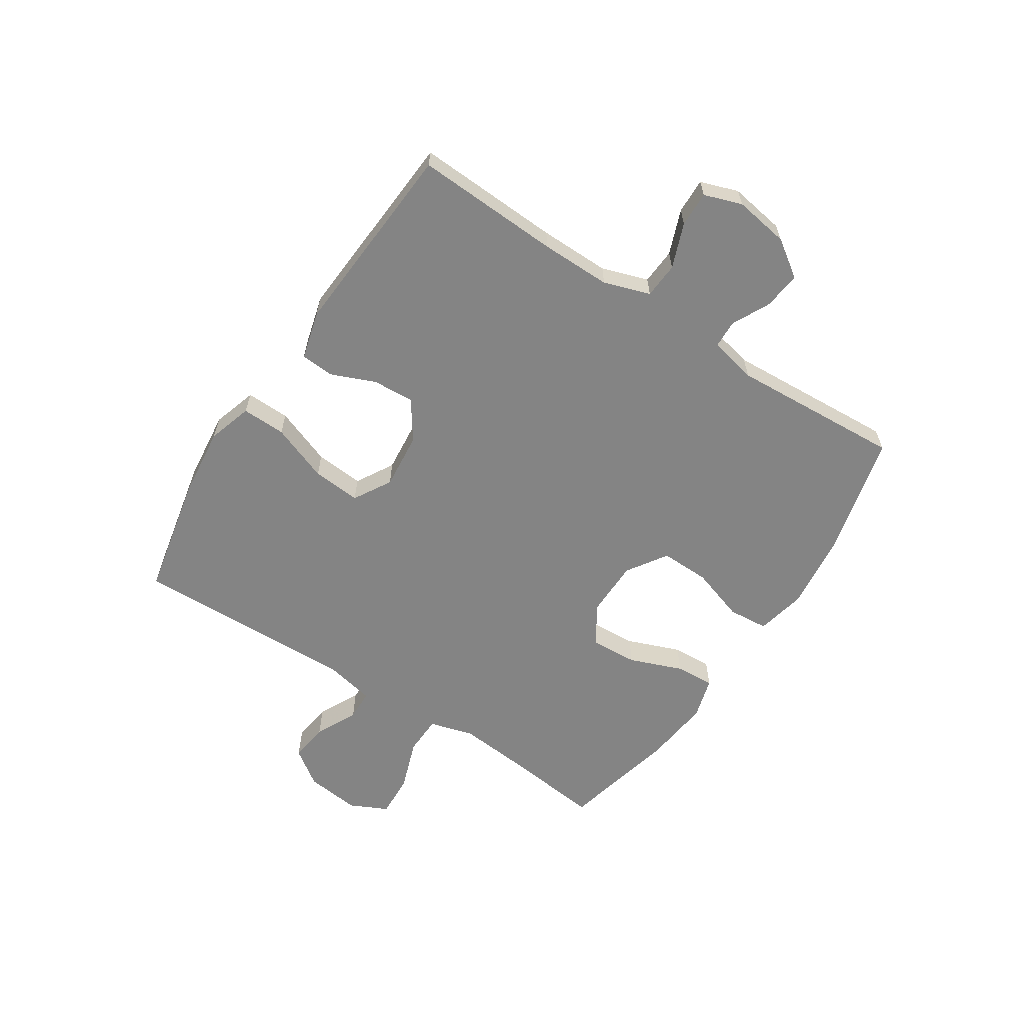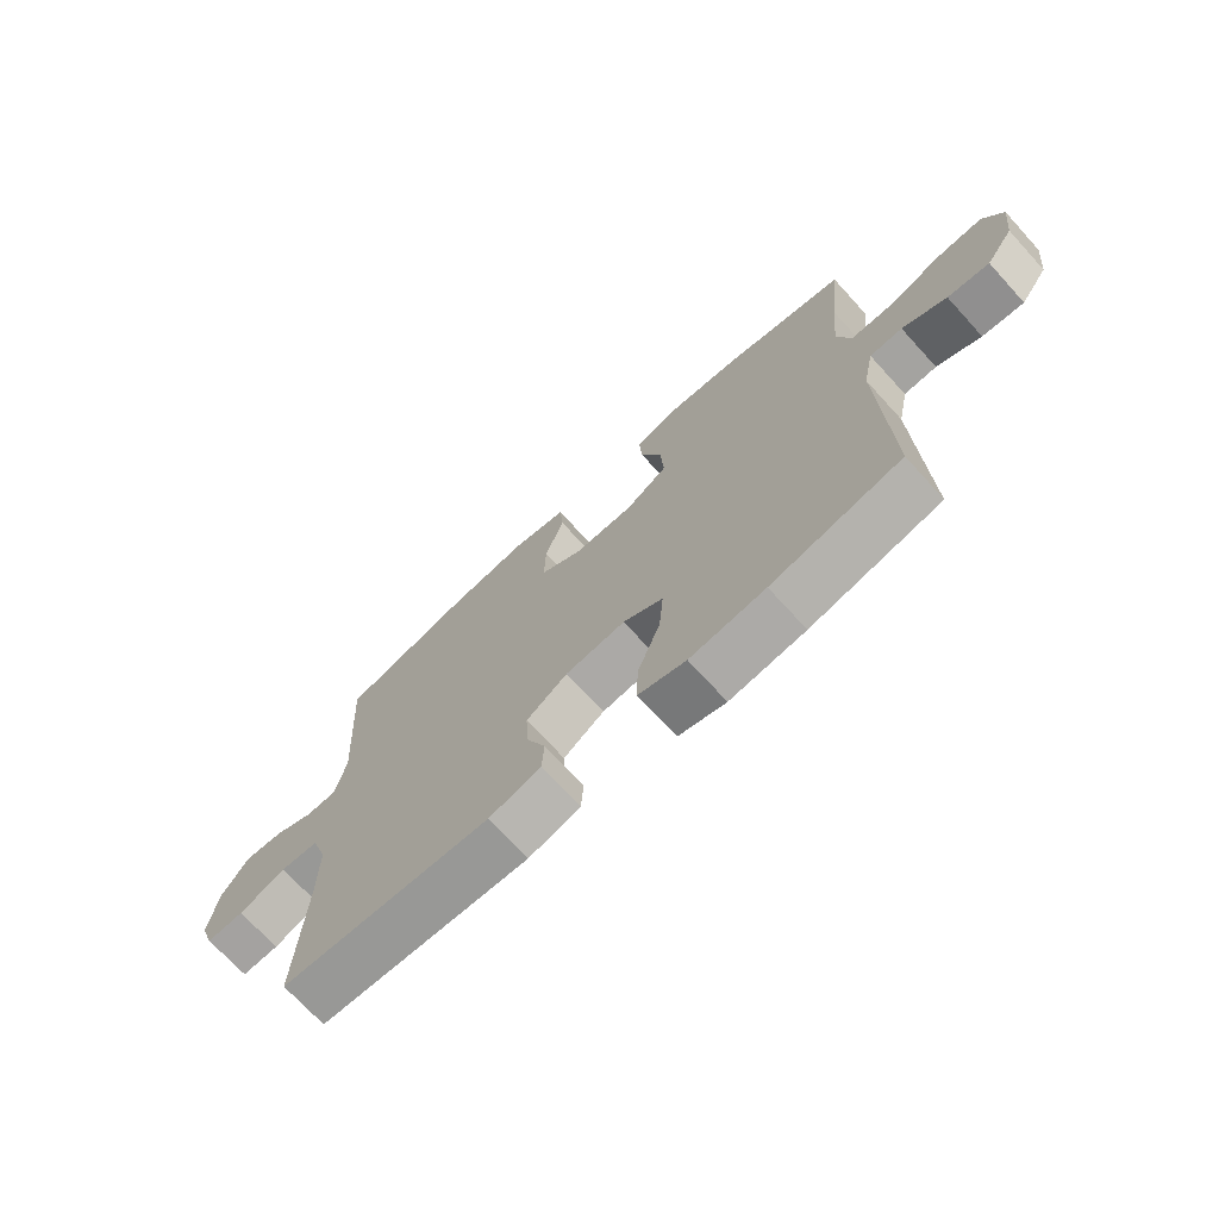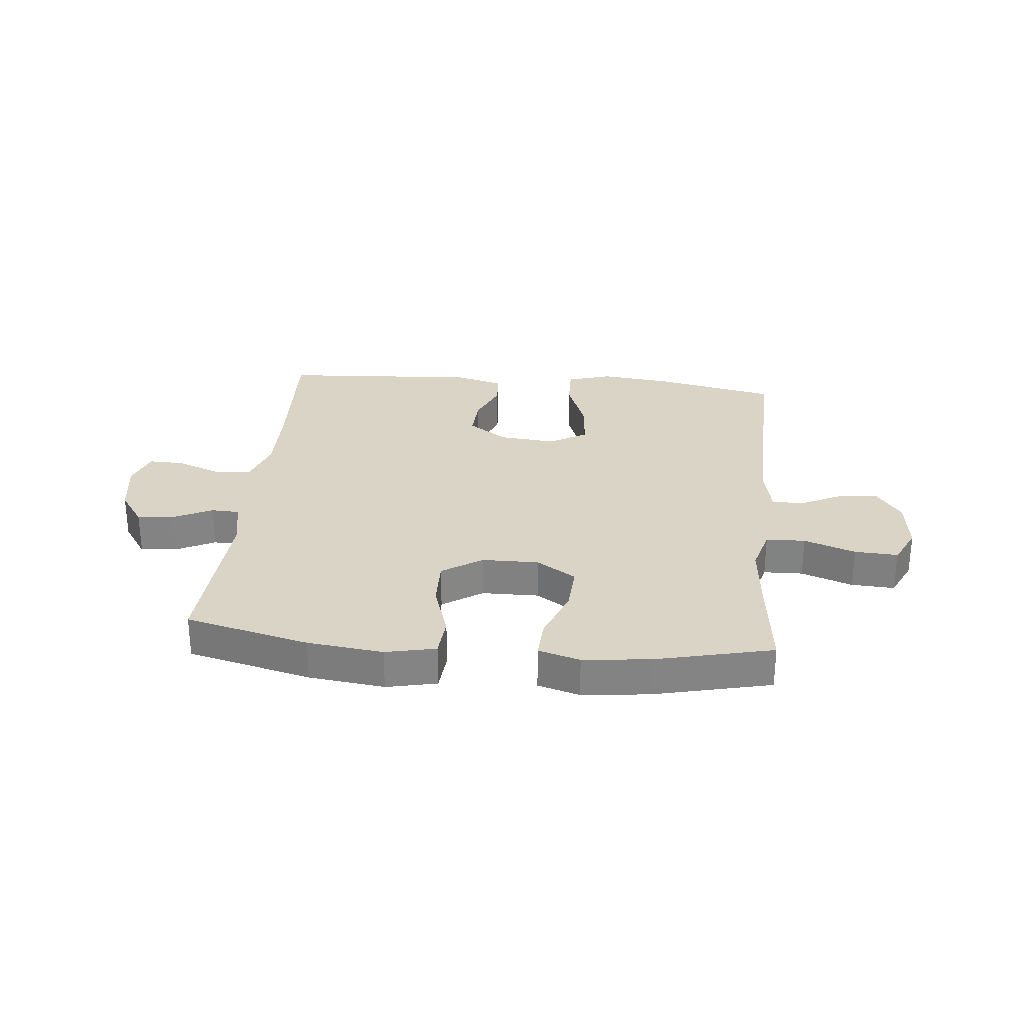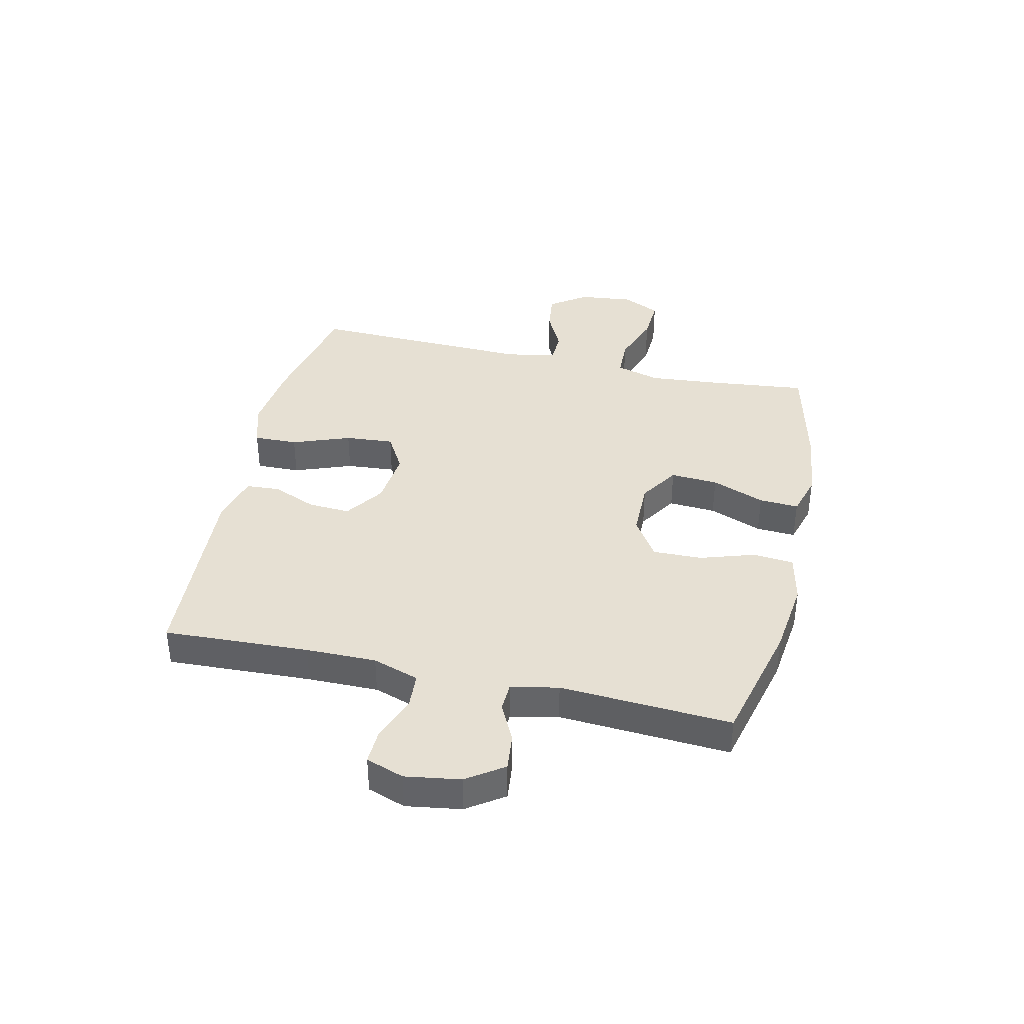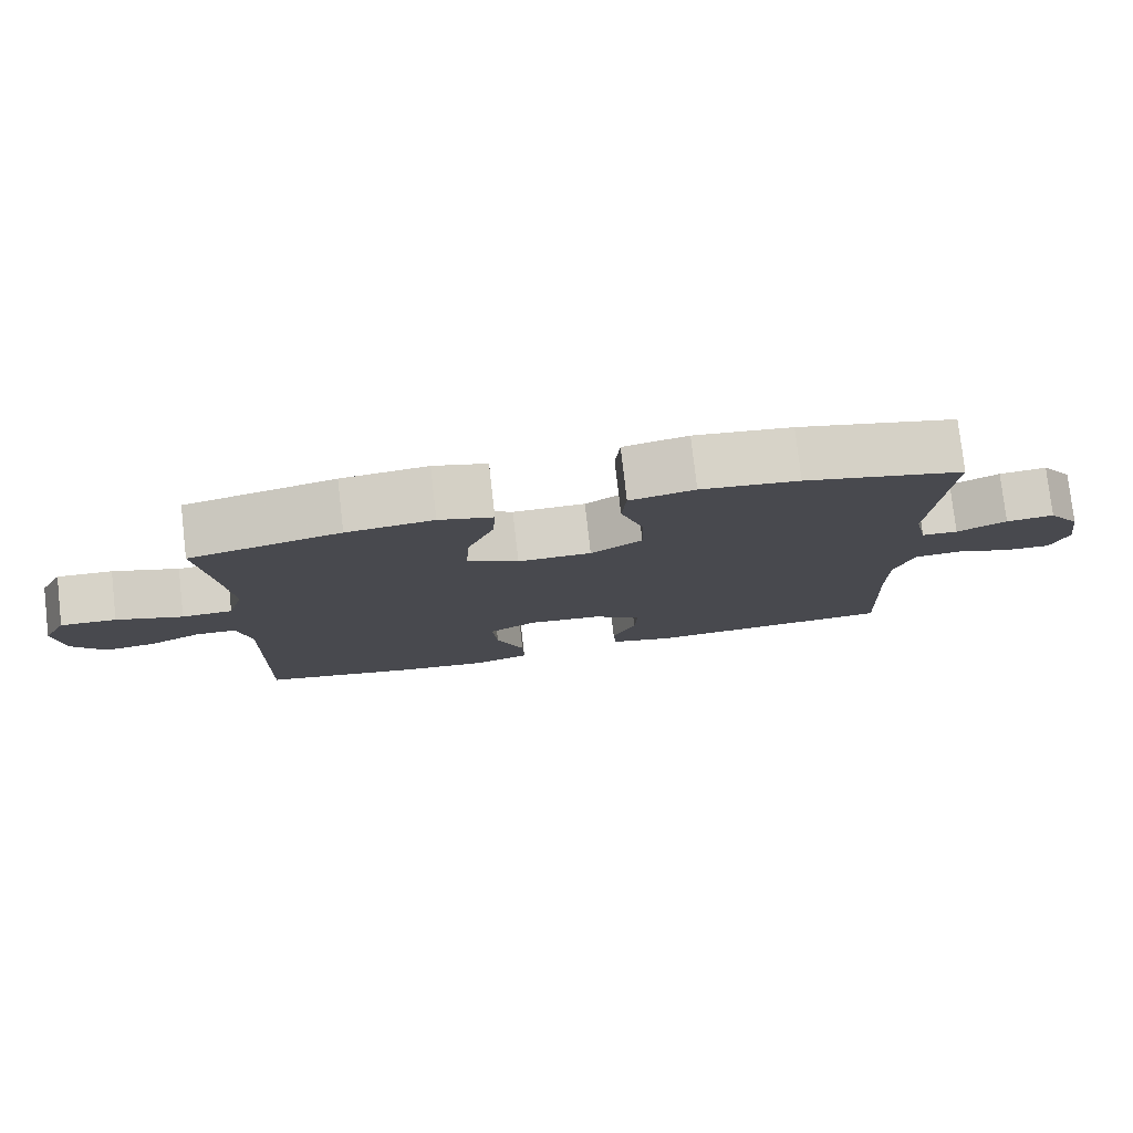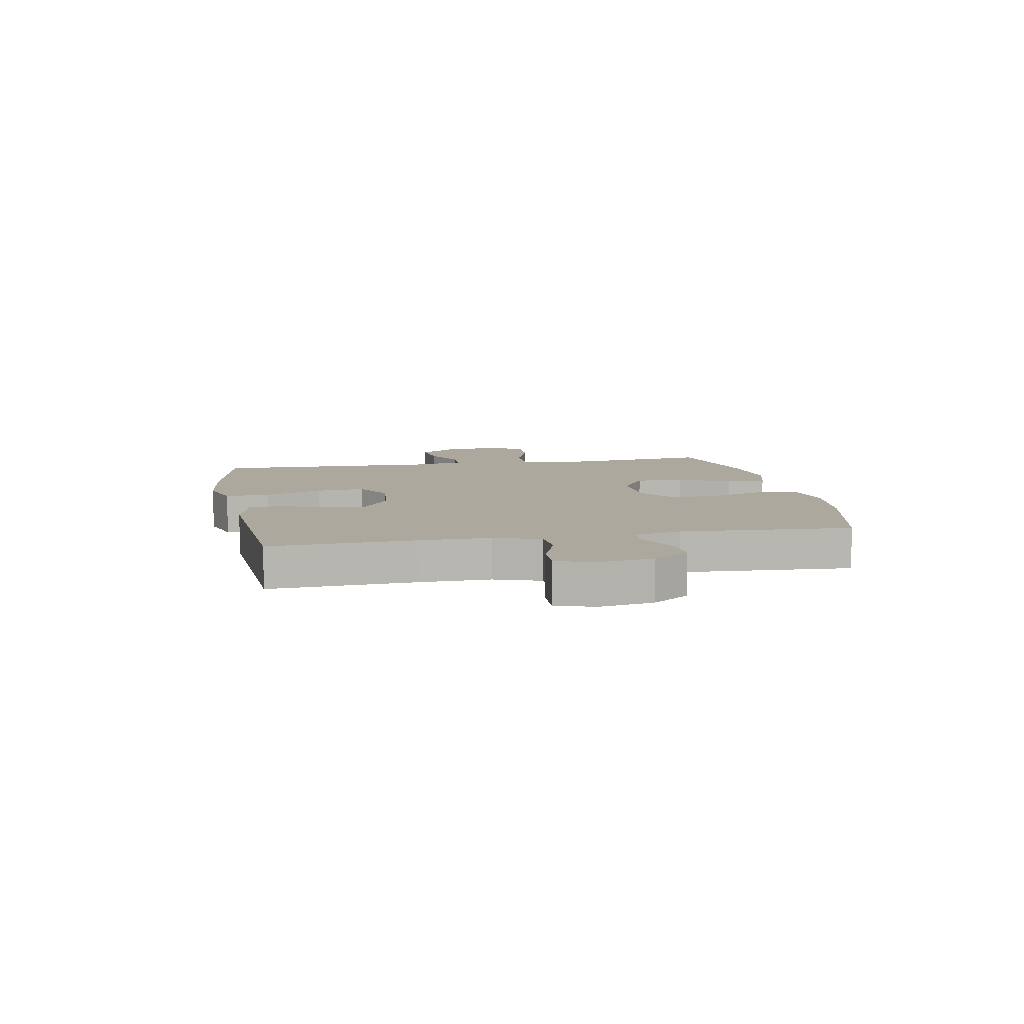
<metadata>
{"format":"obj","ext":"obj","renderer":"f3d","projection":"perspective","resolution":1024,"background":"white","views":[{"elev":-61.4,"azim":-123.2,"up":"+Y"},{"elev":-71.3,"azim":42.4,"up":"+Z"},{"elev":28.9,"azim":5.5,"up":"+Y"},{"elev":38.5,"azim":-77.1,"up":"+Y"},{"elev":78.5,"azim":173.5,"up":"+Z"},{"elev":8.7,"azim":-100.8,"up":"+Y"}]}
</metadata>
<code>
v -0.5 0.07 0.5
v -0.284 0.07 0.553
v -0.151 0.07 0.569
v -0.063 0.07 0.55
v -0.057 0.07 0.479
v -0.088 0.07 0.384
v -0.09 0.07 0.298
v -0.02 0.07 0.252
v 0.08 0.07 0.251
v 0.149 0.07 0.295
v 0.144 0.07 0.378
v 0.108 0.07 0.471
v 0.104 0.07 0.54
v 0.177 0.07 0.561
v 0.295 0.07 0.548
v 0.5 0.07 0.5
v 0.481 0.07 0.328
v 0.47 0.07 0.206
v 0.492 0.07 0.128
v 0.561 0.07 0.126
v 0.651 0.07 0.158
v 0.727 0.07 0.162
v 0.759 0.07 0.096
v 0.748 0.07 0
v 0.703 0.07 -0.063
v 0.634 0.07 -0.054
v 0.561 0.07 -0.018
v 0.507 0.07 -0.02
v 0.489 0.07 -0.107
v 0.5 0.07 -0.5
v 0.287 0.07 -0.544
v 0.163 0.07 -0.558
v 0.085 0.07 -0.534
v 0.087 0.07 -0.457
v 0.125 0.07 -0.356
v 0.132 0.07 -0.271
v 0.066 0.07 -0.233
v -0.033 0.07 -0.243
v -0.101 0.07 -0.29
v -0.097 0.07 -0.363
v -0.065 0.07 -0.44
v -0.069 0.07 -0.499
v -0.154 0.07 -0.522
v -0.5 0.07 -0.5
v -0.488 0.07 -0.246
v -0.487 0.07 -0.123
v -0.514 0.07 -0.042
v -0.577 0.07 -0.038
v -0.655 0.07 -0.068
v -0.717 0.07 -0.07
v -0.74 0.07 -0.004
v -0.725 0.07 0.092
v -0.681 0.07 0.156
v -0.616 0.07 0.149
v -0.549 0.07 0.116
v -0.5 0.07 0.118
v -0.482 0.07 0.201
v -0.5 0 0.5
v -0.284 0 0.553
v -0.151 0 0.569
v -0.063 0 0.55
v -0.057 0 0.479
v -0.088 0 0.384
v -0.09 0 0.298
v -0.02 0 0.252
v 0.08 0 0.251
v 0.149 0 0.295
v 0.144 0 0.378
v 0.108 0 0.471
v 0.104 0 0.54
v 0.177 0 0.561
v 0.295 0 0.548
v 0.5 0 0.5
v 0.481 0 0.328
v 0.47 0 0.206
v 0.492 0 0.128
v 0.561 0 0.126
v 0.651 0 0.158
v 0.727 0 0.162
v 0.759 0 0.096
v 0.748 0 0
v 0.703 0 -0.063
v 0.634 0 -0.054
v 0.561 0 -0.018
v 0.507 0 -0.02
v 0.489 0 -0.107
v 0.5 0 -0.5
v 0.287 0 -0.544
v 0.163 0 -0.558
v 0.085 0 -0.534
v 0.087 0 -0.457
v 0.125 0 -0.356
v 0.132 0 -0.271
v 0.066 0 -0.233
v -0.033 0 -0.243
v -0.101 0 -0.29
v -0.097 0 -0.363
v -0.065 0 -0.44
v -0.069 0 -0.499
v -0.154 0 -0.522
v -0.5 0 -0.5
v -0.488 0 -0.246
v -0.487 0 -0.123
v -0.514 0 -0.042
v -0.577 0 -0.038
v -0.655 0 -0.068
v -0.717 0 -0.07
v -0.74 0 -0.004
v -0.725 0 0.092
v -0.681 0 0.156
v -0.616 0 0.149
v -0.549 0 0.116
v -0.5 0 0.118
v -0.482 0 0.201
f 53 54 55
f 52 53 55
f 51 52 55
f 50 51 55
f 49 50 55
f 48 49 55
f 47 48 55 56
f 46 47 56 57
f 43 44 45
f 42 43 45
f 41 42 45
f 40 41 45
f 45 46 57
f 40 45 57
f 39 40 57
f 33 34 35
f 32 33 35
f 31 32 35
f 30 31 35
f 29 30 35
f 28 29 35 36
f 25 26 27
f 24 25 27
f 23 24 27
f 22 23 27
f 21 22 27
f 20 21 27
f 19 20 27 28
f 28 36 37
f 19 28 37
f 18 19 37
f 15 16 17
f 14 15 17
f 13 14 17
f 12 13 17
f 11 12 17
f 10 11 17 18
f 4 5 6
f 3 4 6
f 2 3 6
f 1 2 6
f 57 1 6
f 57 6 7
f 57 7 8
f 39 57 8
f 38 39 8
f 18 37 38
f 10 18 38
f 9 10 38
f 8 9 38
f 112 111 110
f 112 110 109
f 112 109 108
f 112 108 107
f 112 107 106
f 112 106 105
f 113 112 105 104
f 114 113 104 103
f 102 101 100
f 102 100 99
f 102 99 98
f 102 98 97
f 114 103 102
f 114 102 97
f 114 97 96
f 92 91 90
f 92 90 89
f 92 89 88
f 92 88 87
f 92 87 86
f 93 92 86 85
f 84 83 82
f 84 82 81
f 84 81 80
f 84 80 79
f 84 79 78
f 84 78 77
f 85 84 77 76
f 94 93 85
f 94 85 76
f 94 76 75
f 74 73 72
f 74 72 71
f 74 71 70
f 74 70 69
f 74 69 68
f 75 74 68 67
f 63 62 61
f 63 61 60
f 63 60 59
f 63 59 58
f 63 58 114
f 64 63 114
f 65 64 114
f 65 114 96
f 65 96 95
f 95 94 75
f 95 75 67
f 95 67 66
f 95 66 65
f 1 58 59 2
f 2 59 60 3
f 3 60 61 4
f 4 61 62 5
f 5 62 63 6
f 6 63 64 7
f 7 64 65 8
f 8 65 66 9
f 9 66 67 10
f 10 67 68 11
f 11 68 69 12
f 12 69 70 13
f 13 70 71 14
f 14 71 72 15
f 15 72 73 16
f 16 73 74 17
f 17 74 75 18
f 18 75 76 19
f 19 76 77 20
f 20 77 78 21
f 21 78 79 22
f 22 79 80 23
f 23 80 81 24
f 24 81 82 25
f 25 82 83 26
f 26 83 84 27
f 27 84 85 28
f 28 85 86 29
f 29 86 87 30
f 30 87 88 31
f 31 88 89 32
f 32 89 90 33
f 33 90 91 34
f 34 91 92 35
f 35 92 93 36
f 36 93 94 37
f 37 94 95 38
f 38 95 96 39
f 39 96 97 40
f 40 97 98 41
f 41 98 99 42
f 42 99 100 43
f 43 100 101 44
f 44 101 102 45
f 45 102 103 46
f 46 103 104 47
f 47 104 105 48
f 48 105 106 49
f 49 106 107 50
f 50 107 108 51
f 51 108 109 52
f 52 109 110 53
f 53 110 111 54
f 54 111 112 55
f 55 112 113 56
f 56 113 114 57
f 57 114 58 1

</code>
